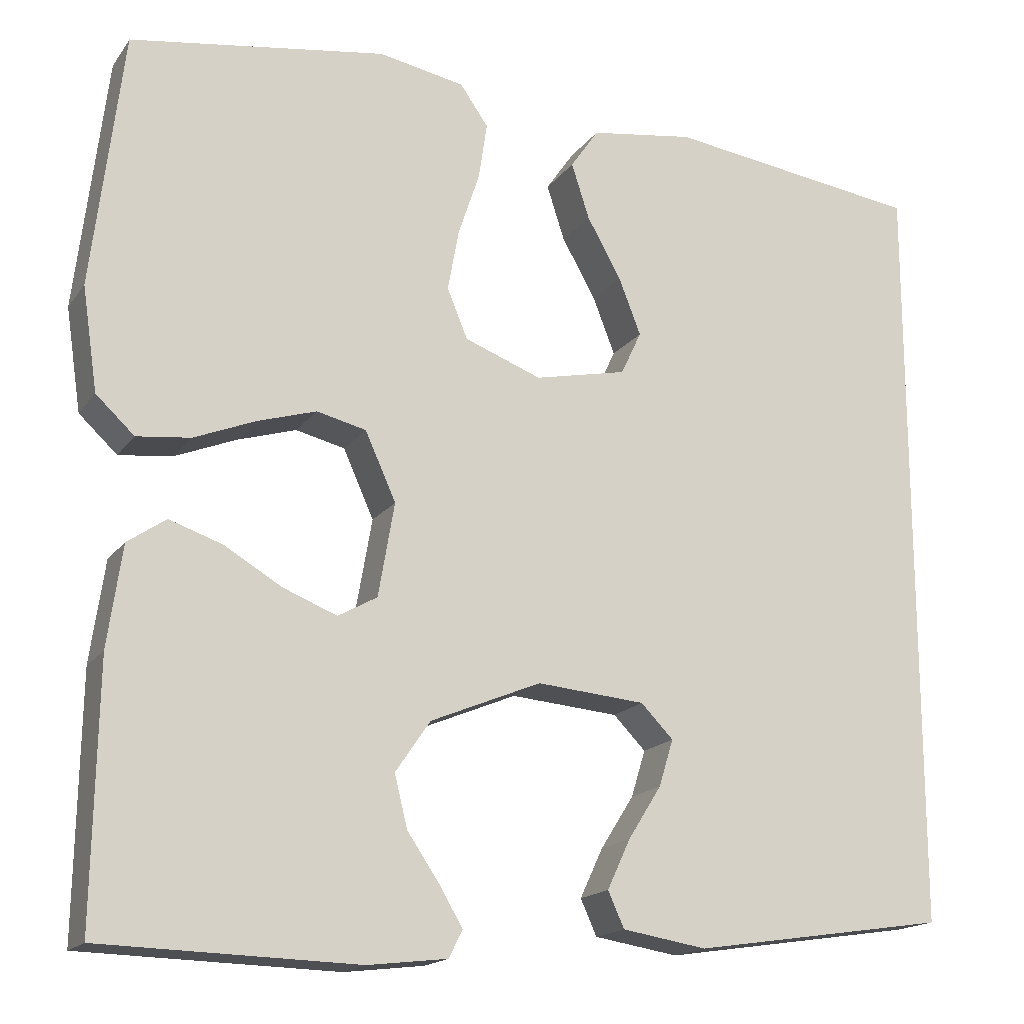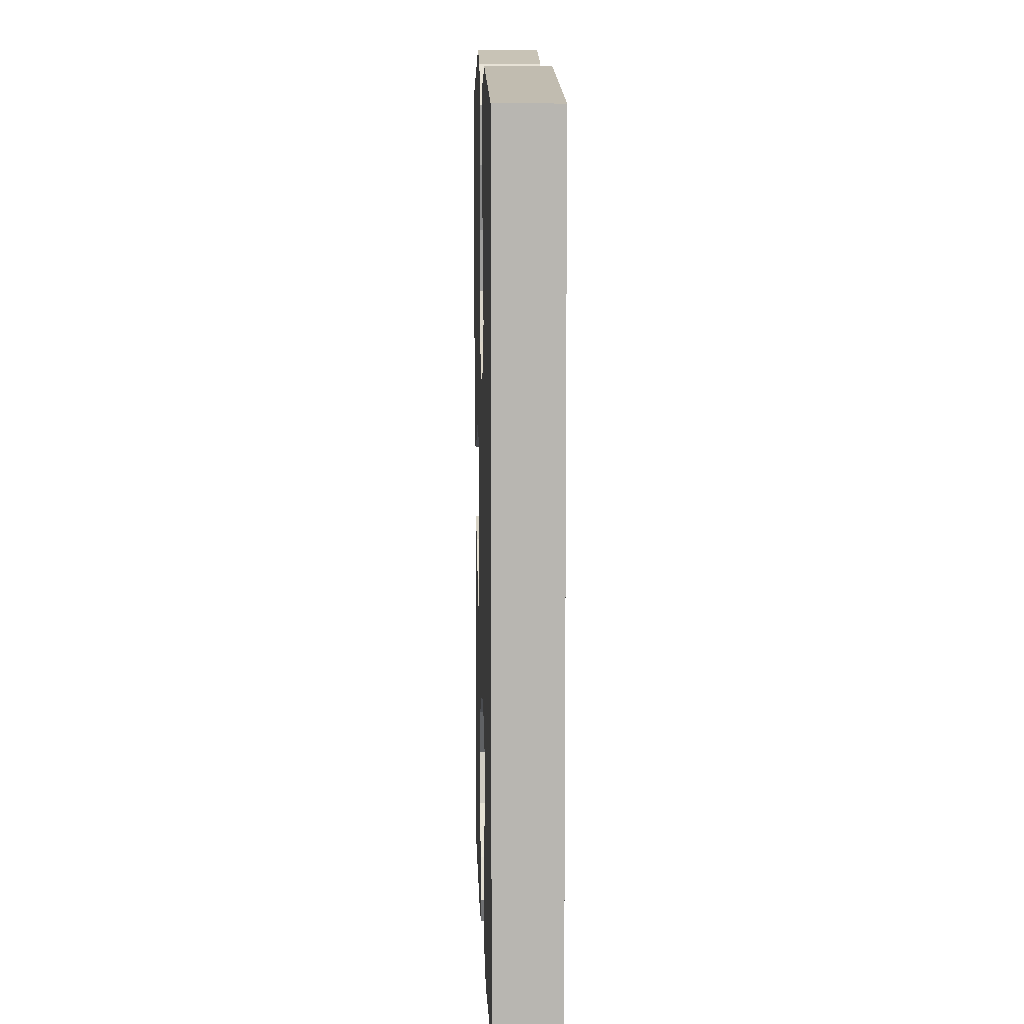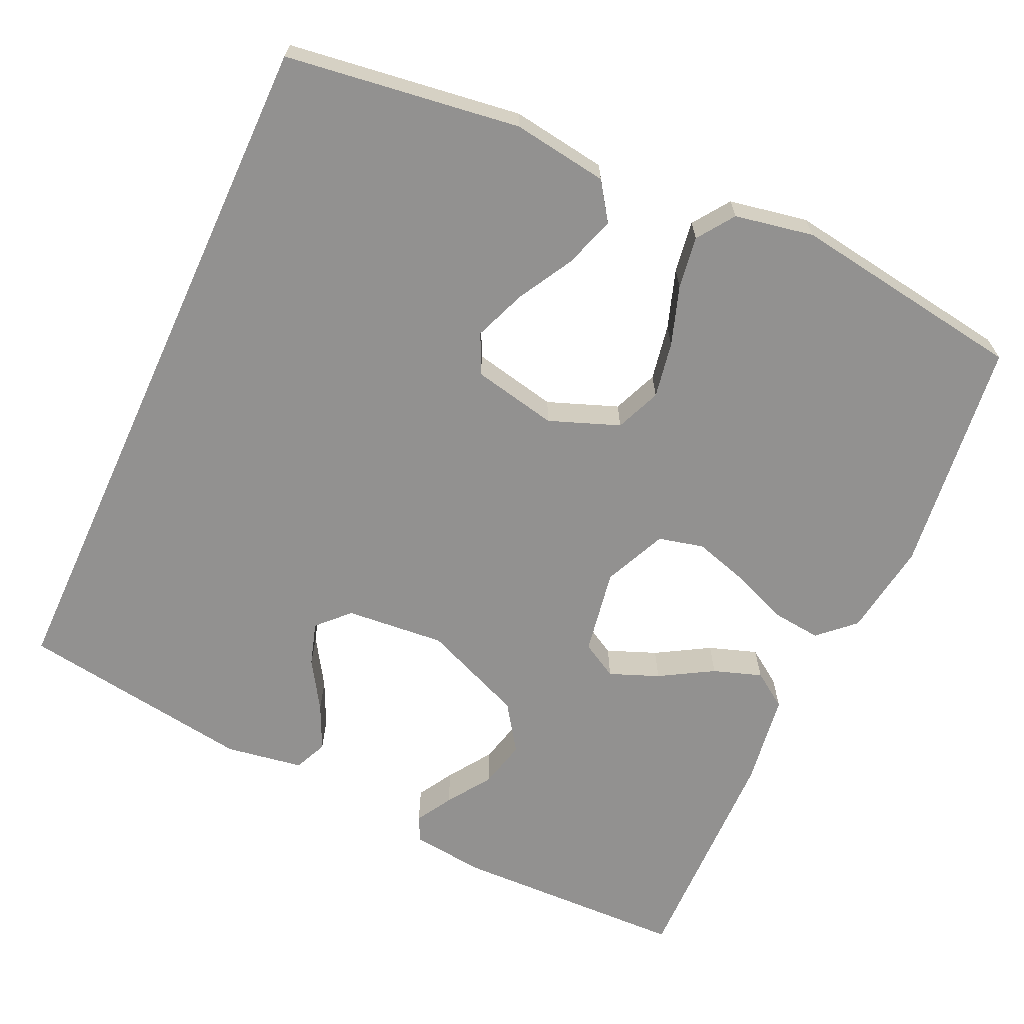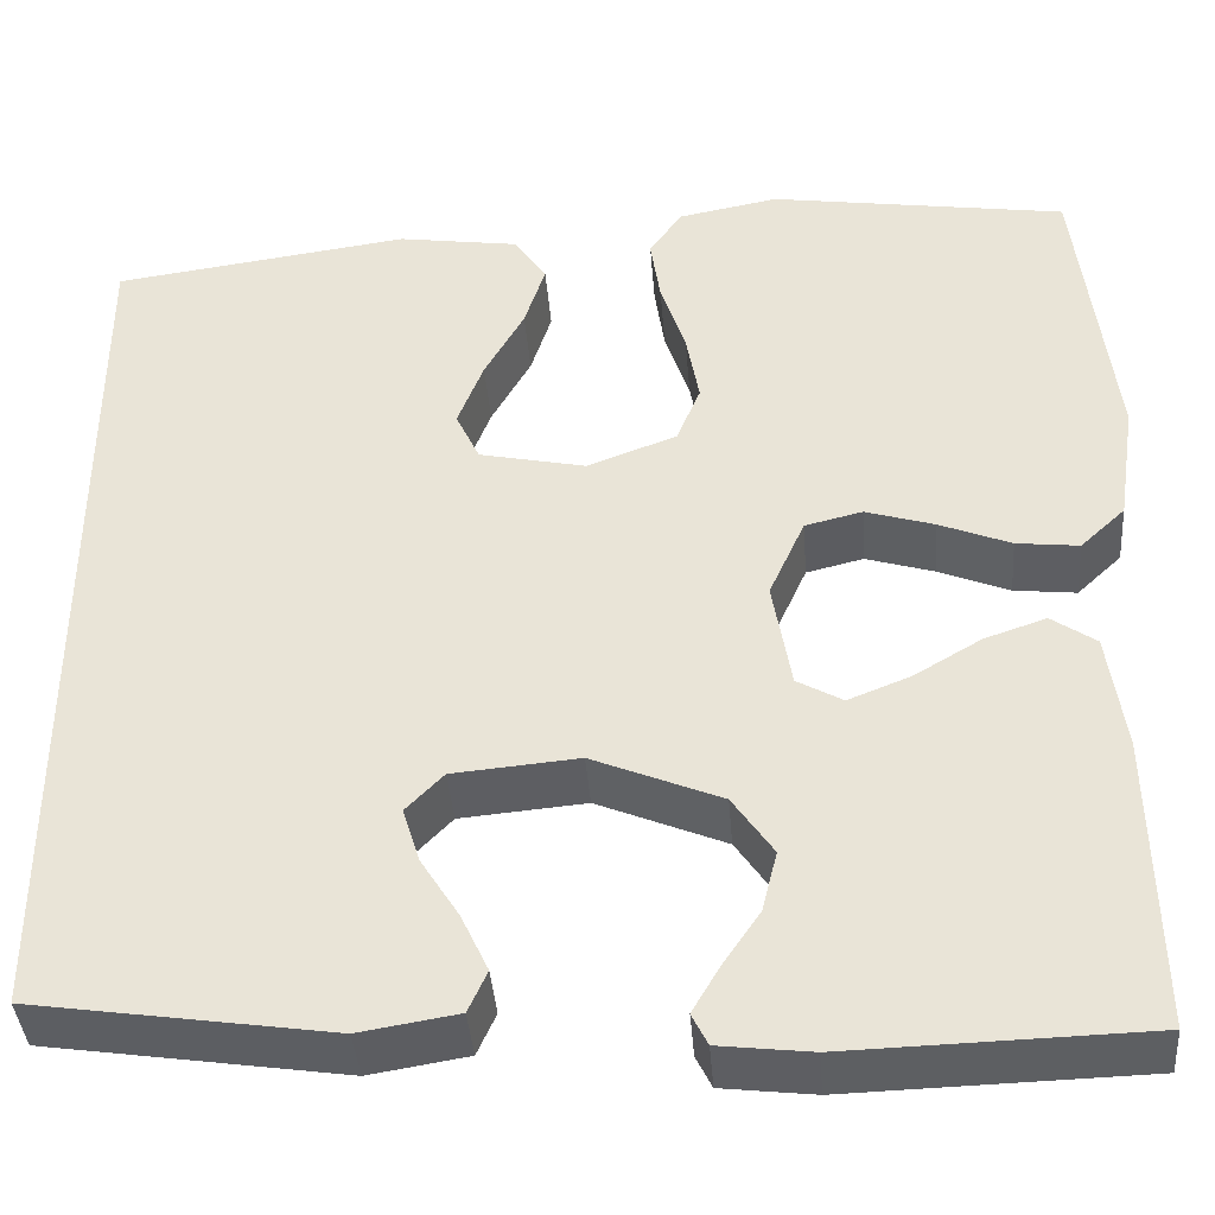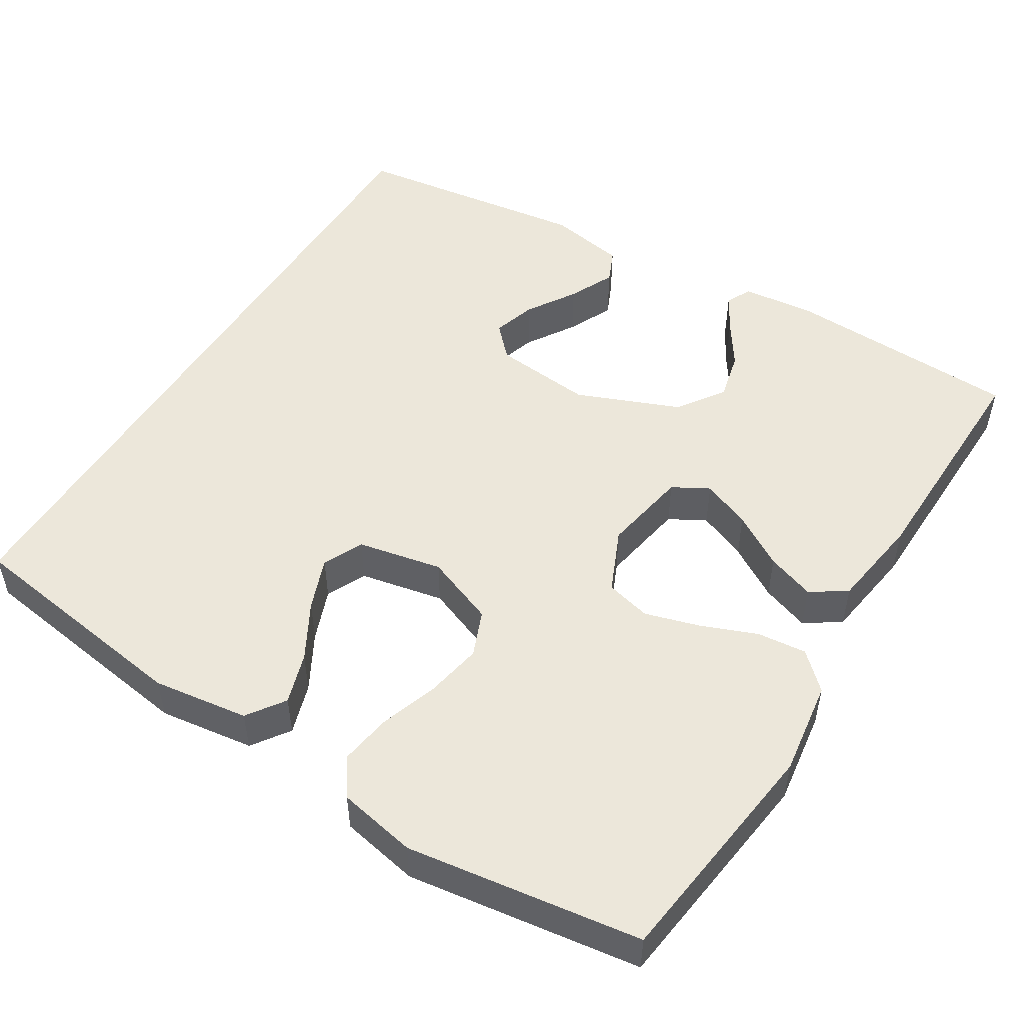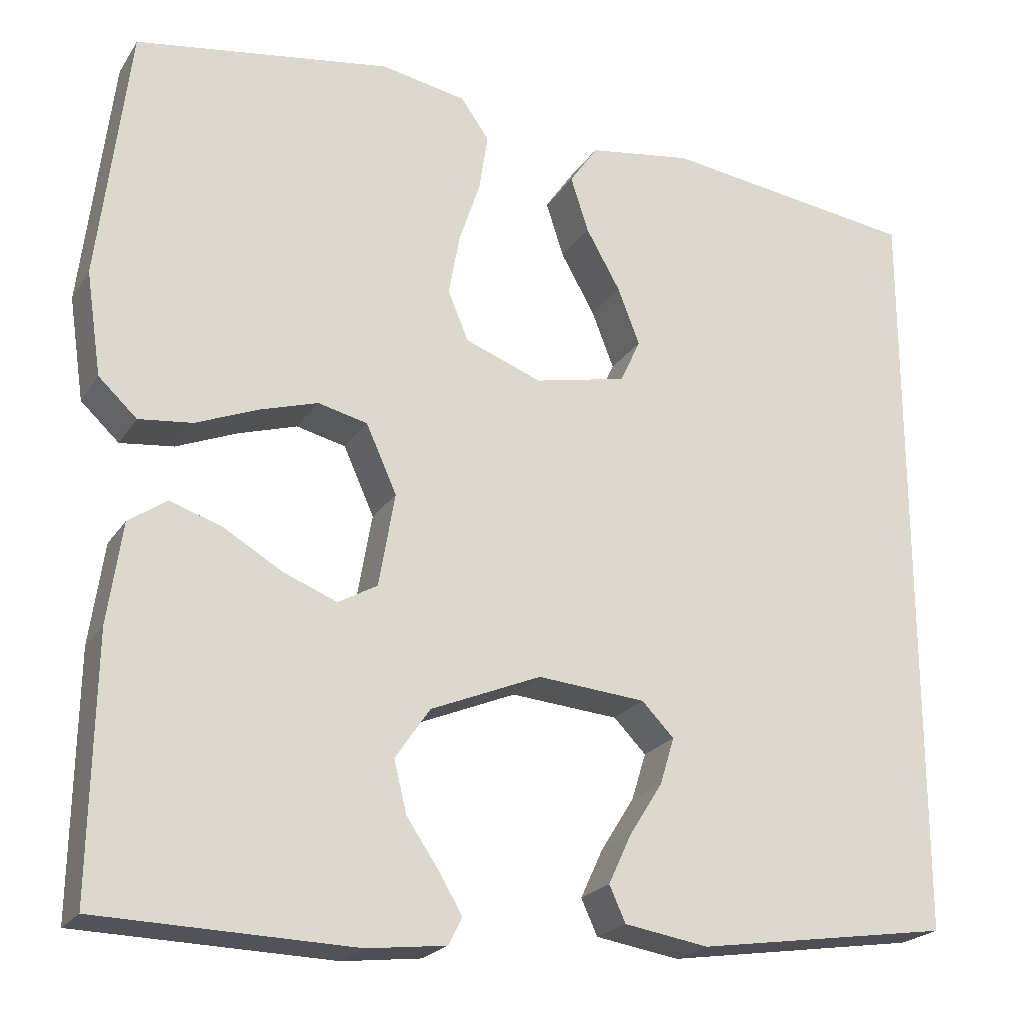
<metadata>
{"format":"obj","ext":"obj","renderer":"f3d","projection":"perspective","resolution":1024,"background":"white","views":[{"elev":-16.9,"azim":156.1,"up":"+Z"},{"elev":8.7,"azim":-91.7,"up":"+Z"},{"elev":-66.1,"azim":-24.6,"up":"+Y"},{"elev":-39.8,"azim":4.4,"up":"+Z"},{"elev":51.3,"azim":32.1,"up":"+Y"},{"elev":-22.0,"azim":155.7,"up":"+Z"}]}
</metadata>
<code>
v -0.5 0.07 0.475
v -0.2 0.07 0.516
v -0.078 0.07 0.498
v -0.045 0.07 0.45
v -0.066 0.07 0.385
v -0.106 0.07 0.314
v -0.132 0.07 0.247
v -0.108 0.07 0.196
v 0 0.07 0.173
v 0.09 0.07 0.207
v 0.114 0.07 0.265
v 0.101 0.07 0.337
v 0.076 0.07 0.412
v 0.066 0.07 0.479
v 0.099 0.07 0.526
v 0.2 0.07 0.545
v 0.5 0.07 0.5
v 0.536 0.07 0.2
v 0.518 0.07 0.079
v 0.473 0.07 0.037
v 0.41 0.07 0.044
v 0.338 0.07 0.073
v 0.269 0.07 0.094
v 0.211 0.07 0.08
v 0.175 0.07 0
v 0.194 0.07 -0.11
v 0.24 0.07 -0.136
v 0.303 0.07 -0.111
v 0.371 0.07 -0.071
v 0.433 0.07 -0.05
v 0.478 0.07 -0.081
v 0.495 0.07 -0.2
v 0.5 0.07 -0.5
v 0.2 0.07 -0.508
v 0.107 0.07 -0.497
v 0.091 0.07 -0.465
v 0.118 0.07 -0.419
v 0.156 0.07 -0.363
v 0.171 0.07 -0.302
v 0.13 0.07 -0.242
v 0 0.07 -0.188
v -0.127 0.07 -0.199
v -0.165 0.07 -0.238
v -0.148 0.07 -0.293
v -0.109 0.07 -0.355
v -0.082 0.07 -0.413
v -0.101 0.07 -0.455
v -0.2 0.07 -0.471
v -0.5 0.07 -0.426
v -0.5 0 0.475
v -0.2 0 0.516
v -0.078 0 0.498
v -0.045 0 0.45
v -0.066 0 0.385
v -0.106 0 0.314
v -0.132 0 0.247
v -0.108 0 0.196
v 0 0 0.173
v 0.09 0 0.207
v 0.114 0 0.265
v 0.101 0 0.337
v 0.076 0 0.412
v 0.066 0 0.479
v 0.099 0 0.526
v 0.2 0 0.545
v 0.5 0 0.5
v 0.536 0 0.2
v 0.518 0 0.079
v 0.473 0 0.037
v 0.41 0 0.044
v 0.338 0 0.073
v 0.269 0 0.094
v 0.211 0 0.08
v 0.175 0 0
v 0.194 0 -0.11
v 0.24 0 -0.136
v 0.303 0 -0.111
v 0.371 0 -0.071
v 0.433 0 -0.05
v 0.478 0 -0.081
v 0.495 0 -0.2
v 0.5 0 -0.5
v 0.2 0 -0.508
v 0.107 0 -0.497
v 0.091 0 -0.465
v 0.118 0 -0.419
v 0.156 0 -0.363
v 0.171 0 -0.302
v 0.13 0 -0.242
v 0 0 -0.188
v -0.127 0 -0.199
v -0.165 0 -0.238
v -0.148 0 -0.293
v -0.109 0 -0.355
v -0.082 0 -0.413
v -0.101 0 -0.455
v -0.2 0 -0.471
v -0.5 0 -0.426
f 44 45 46 47
f 43 44 47 48
f 35 36 37 38
f 33 34 35 38
f 33 38 39
f 32 33 39 40
f 28 29 30 31
f 27 28 31 32
f 19 20 21 22
f 19 22 23
f 18 19 23
f 17 18 23 24
f 15 16 17 24
f 12 13 14 15
f 11 12 15 24
f 3 4 5 6
f 3 6 7
f 2 3 7
f 1 2 7
f 43 48 49 1
f 27 32 40 41
f 26 27 41 42
f 25 26 42
f 10 11 24 25
f 9 10 25 42
f 8 9 42 43
f 1 7 8 43
f 96 95 94 93
f 97 96 93 92
f 87 86 85 84
f 87 84 83 82
f 88 87 82
f 89 88 82 81
f 80 79 78 77
f 81 80 77 76
f 71 70 69 68
f 72 71 68
f 72 68 67
f 73 72 67 66
f 73 66 65 64
f 64 63 62 61
f 73 64 61 60
f 55 54 53 52
f 56 55 52
f 56 52 51
f 56 51 50
f 50 98 97 92
f 90 89 81 76
f 91 90 76 75
f 91 75 74
f 74 73 60 59
f 91 74 59 58
f 92 91 58 57
f 92 57 56 50
f 1 50 51 2
f 2 51 52 3
f 3 52 53 4
f 4 53 54 5
f 5 54 55 6
f 6 55 56 7
f 7 56 57 8
f 8 57 58 9
f 9 58 59 10
f 10 59 60 11
f 11 60 61 12
f 12 61 62 13
f 13 62 63 14
f 14 63 64 15
f 15 64 65 16
f 16 65 66 17
f 17 66 67 18
f 18 67 68 19
f 19 68 69 20
f 20 69 70 21
f 21 70 71 22
f 22 71 72 23
f 23 72 73 24
f 24 73 74 25
f 25 74 75 26
f 26 75 76 27
f 27 76 77 28
f 28 77 78 29
f 29 78 79 30
f 30 79 80 31
f 31 80 81 32
f 32 81 82 33
f 33 82 83 34
f 34 83 84 35
f 35 84 85 36
f 36 85 86 37
f 37 86 87 38
f 38 87 88 39
f 39 88 89 40
f 40 89 90 41
f 41 90 91 42
f 42 91 92 43
f 43 92 93 44
f 44 93 94 45
f 45 94 95 46
f 46 95 96 47
f 47 96 97 48
f 48 97 98 49
f 49 98 50 1

</code>
